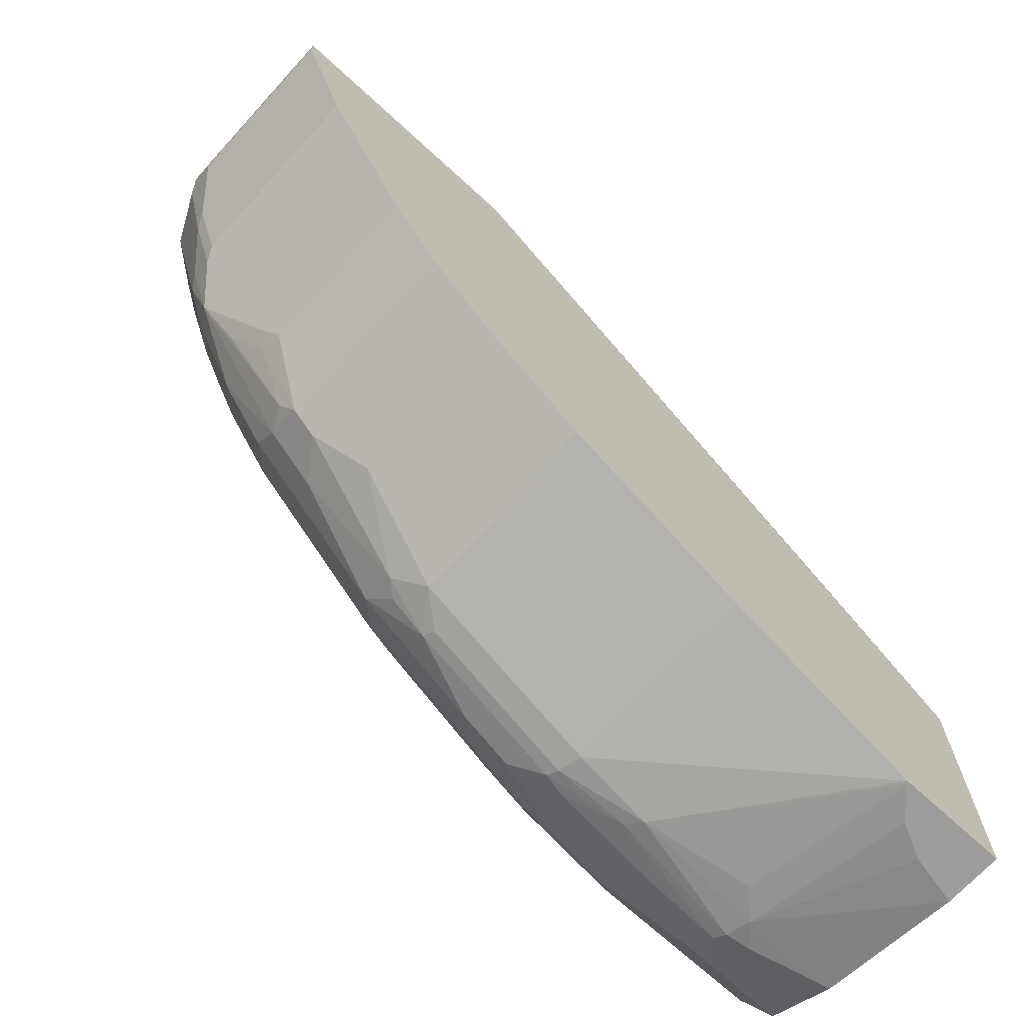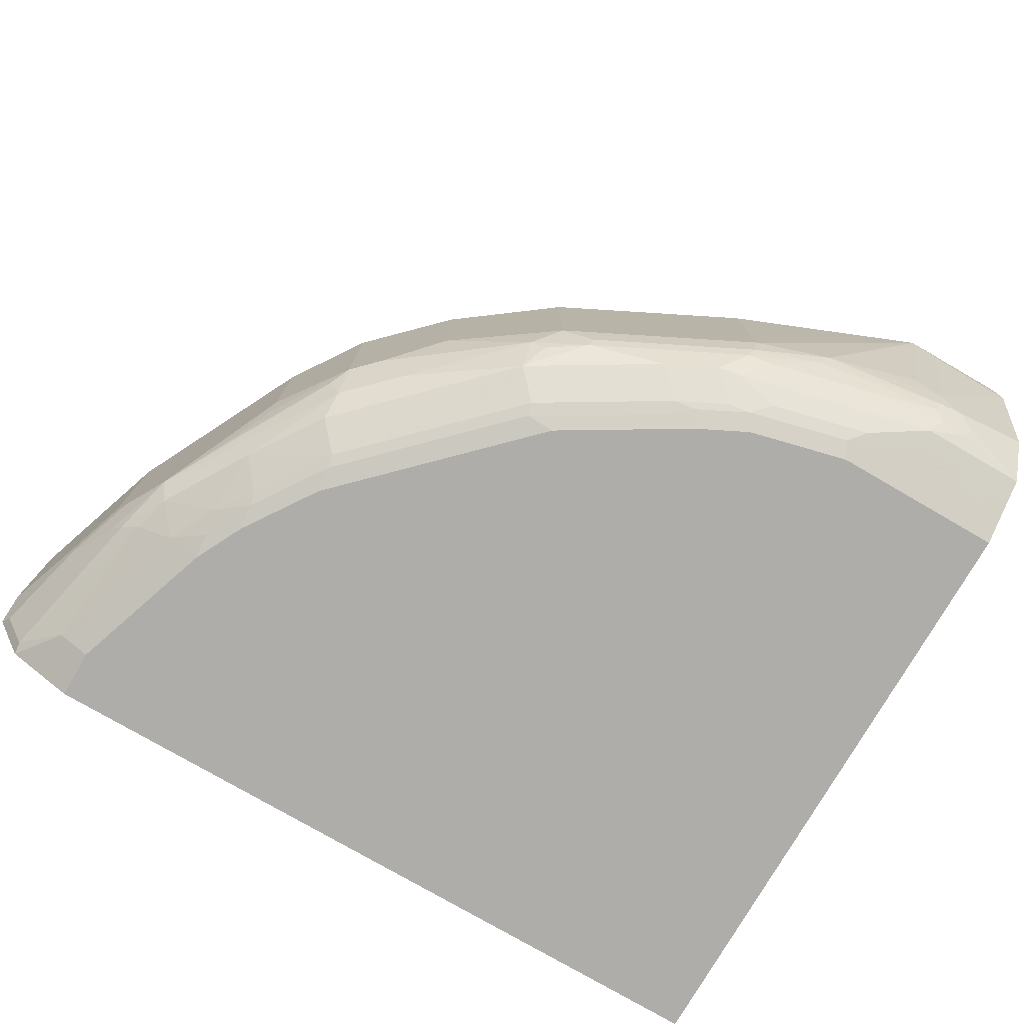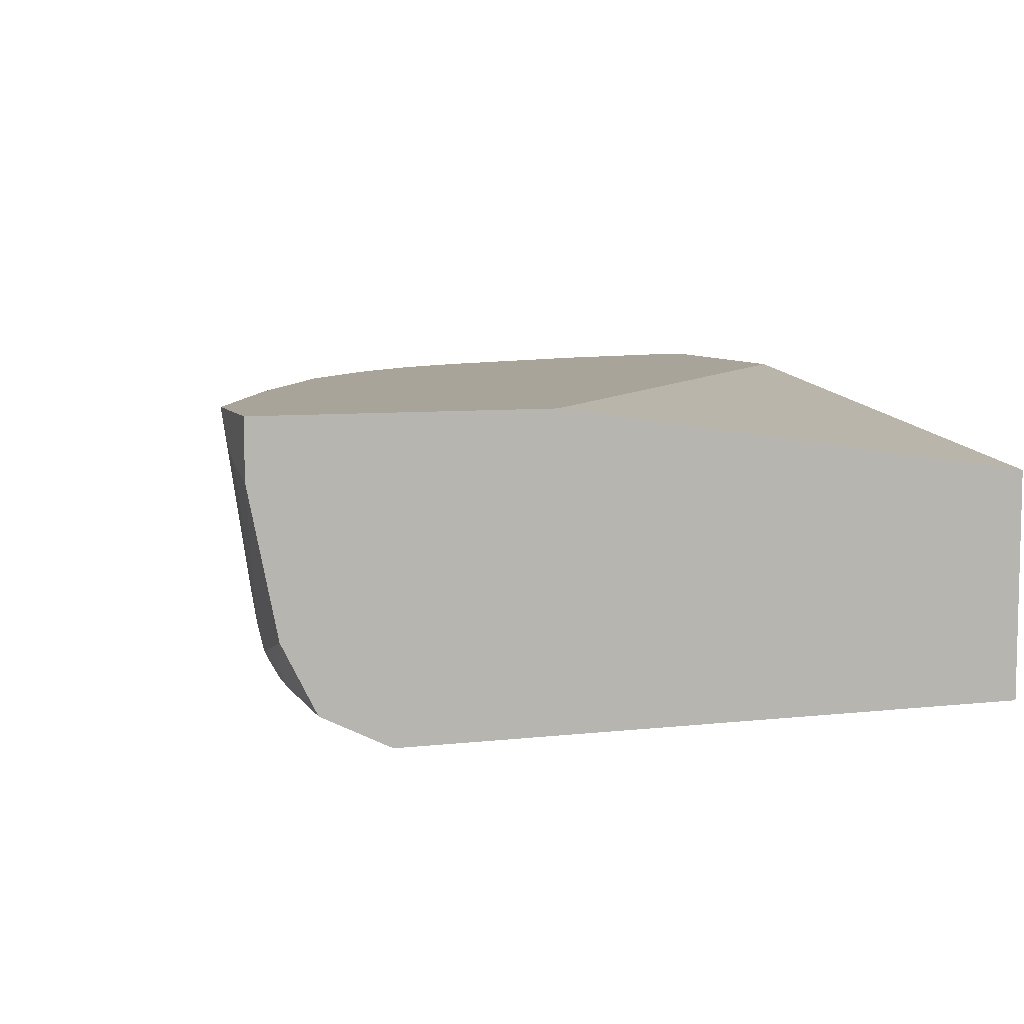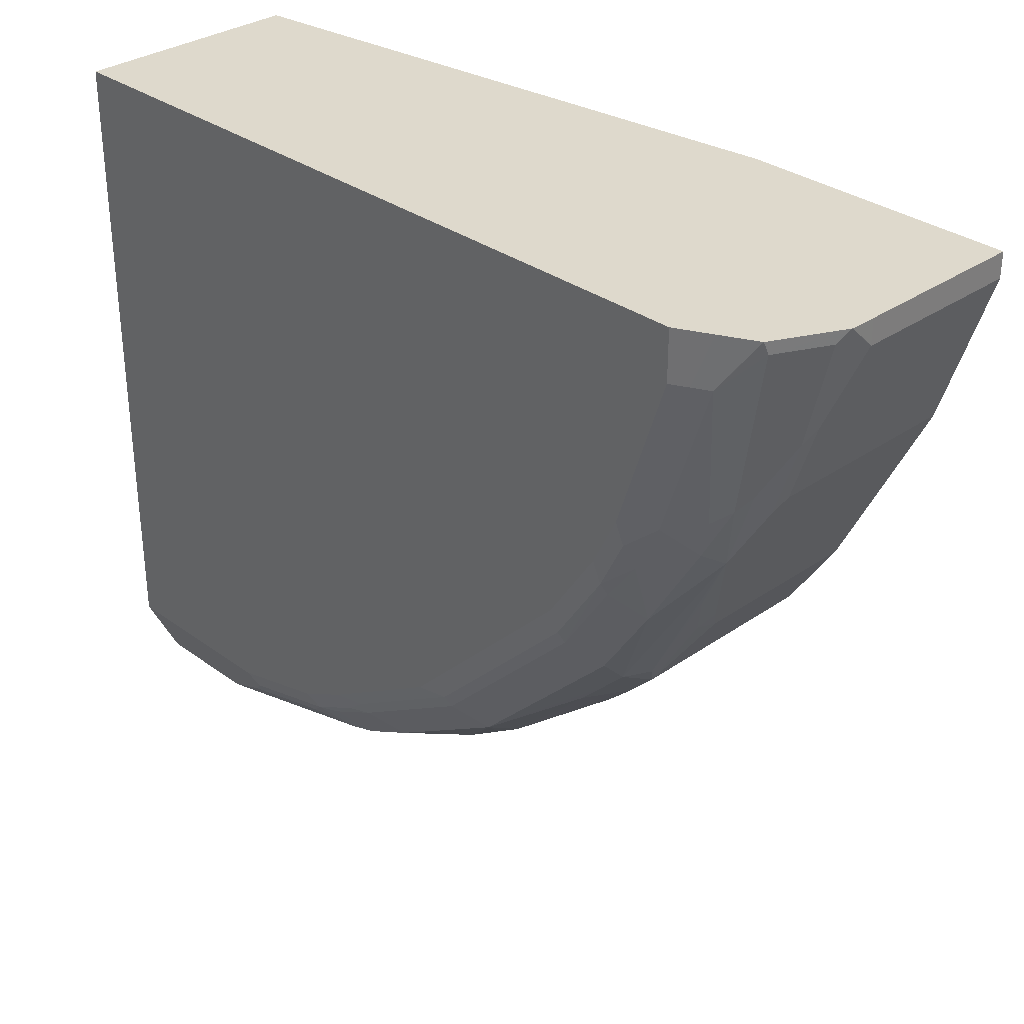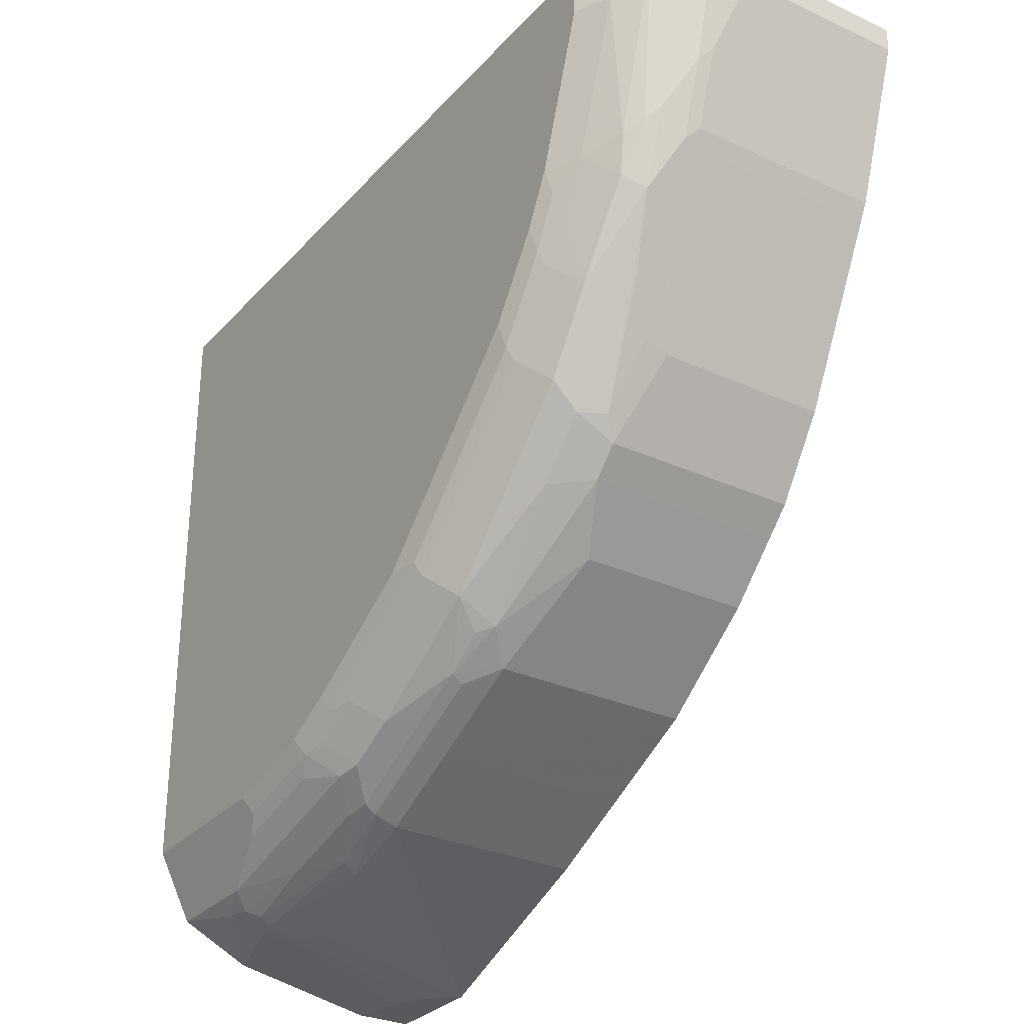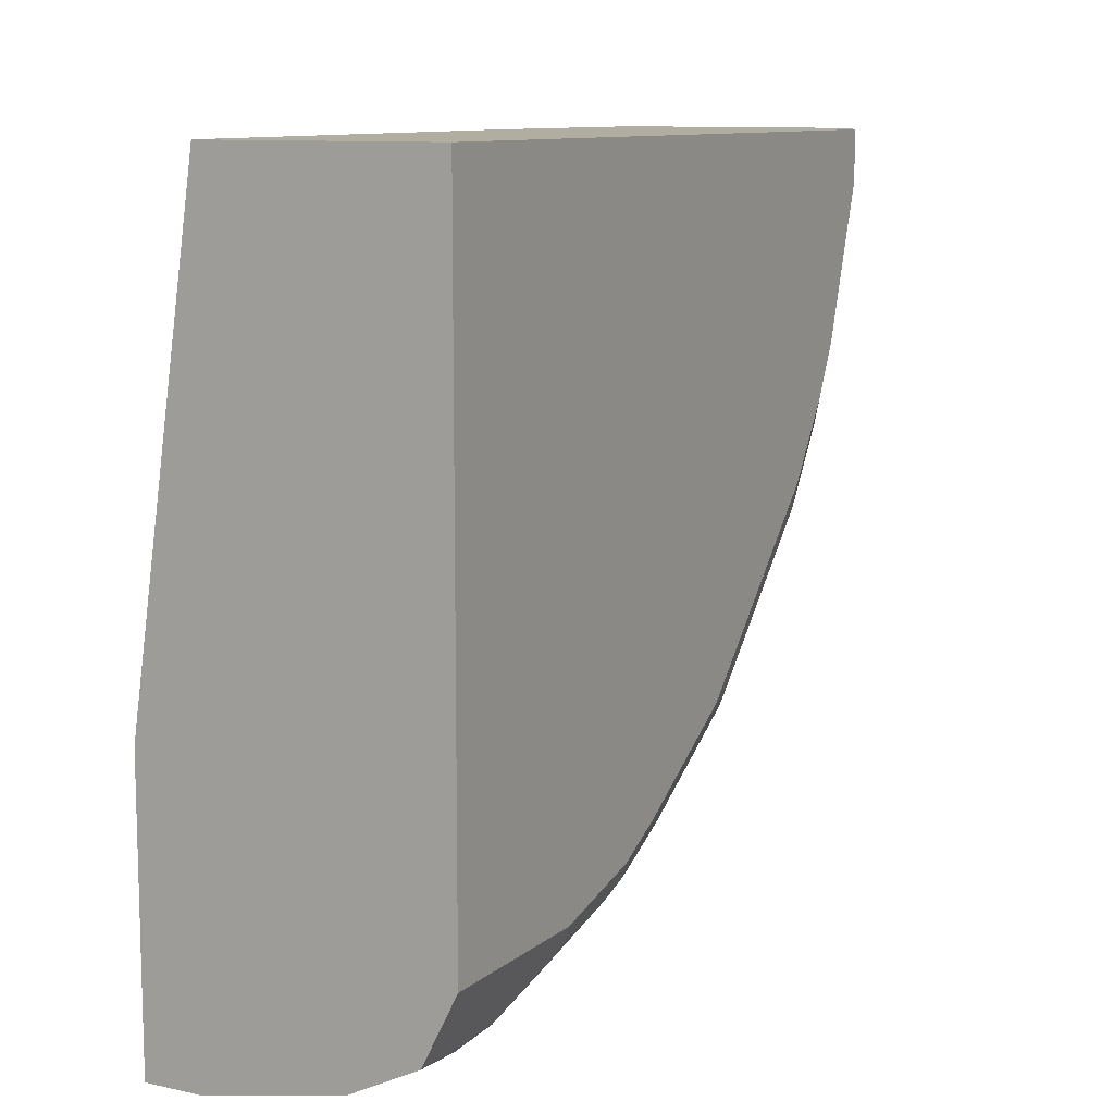
<metadata>
{"format":"obj","ext":"obj","renderer":"f3d","projection":"perspective","resolution":1024,"background":"white","views":[{"elev":-70.1,"azim":137.5,"up":"+Z"},{"elev":-77.1,"azim":149.8,"up":"+Y"},{"elev":7.3,"azim":-108.1,"up":"+Y"},{"elev":31.9,"azim":45.7,"up":"+Z"},{"elev":-29.9,"azim":56.3,"up":"+Z"},{"elev":10.4,"azim":-61.4,"up":"+Z"}]}
</metadata>
<code>
v 0.000695 -0.4317 -0.4088
v 0.000695 -0.5307 -0.3892
v 0.000695 -0.3924 -0.4088
v 0.0354 -0.4246 -0.4088
v 0.0708 -0.5307 -0.3892
v 0.04428 -0.5573 -0.3803
v 0.000695 -0.5779 -0.3656
v 0.05604 -0.5455 -0.3862
v 0.000695 -0.3924 -0.2107
v 0.0778 -0.3924 -0.4088
v 0.04593 -0.4194 -0.4088
v 0.07298 -0.5484 -0.3848
v 0.05769 -0.4135 -0.4088
v 0.05898 -0.4128 -0.4088
v 0.08851 -0.513 -0.3892
v 0.1593 -0.5307 -0.3715
v 0.05016 -0.5691 -0.3745
v 0.000695 -0.5838 -0.3538
v 0.07669 -0.5779 -0.3656
v 0.000695 -0.4423 0.1234
v 0.4141 -0.3924 0.1234
v 0.07675 -0.3945 -0.4088
v 0.2123 -0.3924 -0.3538
v 0.2123 -0.5307 -0.3538
v 0.07522 -0.5573 -0.3803
v 0.06857 -0.5661 -0.3759
v 0.1651 -0.5425 -0.3656
v 0.2146 -0.5484 -0.3494
v 0.000695 -0.593 -0.3355
v 0.0708 -0.5838 -0.3538
v 0.1297 -0.5602 -0.3656
v 0.118 -0.572 -0.3597
v 0.2182 -0.5779 -0.3302
v 0.1887 -0.5897 -0.3243
v 0.118 -0.5897 -0.342
v 0.1297 -0.5956 -0.3302
v 0.000695 -0.6015 0.1234
v 0.6015 -0.3924 0.1234
v 0.2713 -0.3924 -0.3243
v 0.2713 -0.5307 -0.3243
v 0.2167 -0.5573 -0.345
v 0.2006 -0.5602 -0.3479
v 0.2853 -0.5484 -0.314
v 0.2875 -0.5573 -0.3096
v 0.000695 -0.6009 -0.3197
v 0.2344 -0.575 -0.3273
v 0.2167 -0.5926 -0.3096
v 0.2006 -0.5956 -0.3125
v 0.1946 -0.6015 -0.3007
v 0.1239 -0.6015 -0.3184
v 0.000695 -0.6015 -0.3184
v 0.5307 -0.6015 0.1234
v 0.6015 -0.513 0.1234
v 0.6015 -0.3924 0.1061
v 0.3399 -0.3924 -0.29
v 0.3302 -0.5307 -0.2948
v 0.2698 -0.575 -0.3096
v 0.3206 -0.5484 -0.2963
v 0.3228 -0.5573 -0.2919
v 0.2521 -0.5926 -0.2919
v 0.2359 -0.5956 -0.2948
v 0.23 -0.6015 -0.283
v 0.5307 -0.6015 0.08841
v 0.5425 -0.5956 0.1234
v 0.6013 -0.5307 0.1234
v 0.6015 -0.513 0.1061
v 0.5838 -0.3924 0.05303
v 0.342 -0.3924 -0.2889
v 0.342 -0.5307 -0.2889
v 0.3582 -0.575 -0.2565
v 0.3597 -0.5484 -0.2712
v 0.3494 -0.5573 -0.2742
v 0.342 -0.5602 -0.2771
v 0.3405 -0.5926 -0.2388
v 0.3383 -0.5971 -0.23
v 0.2499 -0.5971 -0.283
v 0.3184 -0.6015 -0.23
v 0.513 -0.6015 0.03537
v 0.5425 -0.5956 0.08841
v 0.554 -0.5898 0.1234
v 0.6013 -0.5311 0.1234
v 0.5794 -0.5396 0.04418
v 0.5838 -0.5307 0.05303
v 0.5661 -0.3924 -5.51e-06
v 0.4128 -0.3924 -0.2359
v 0.4128 -0.513 -0.2359
v 0.3582 -0.5926 -0.2211
v 0.429 -0.5573 -0.2034
v 0.4467 -0.5573 -0.1857
v 0.429 -0.575 -0.1857
v 0.4467 -0.5926 -0.1327
v 0.4482 -0.5307 -0.2005
v 0.3737 -0.5971 -0.1946
v 0.4069 -0.6015 -0.1416
v 0.5366 -0.5897 0.03537
v 0.4953 -0.6015 -0.01772
v 0.5543 -0.5897 0.08841
v 0.5658 -0.5839 0.1234
v 0.578 -0.5778 0.1234
v 0.5794 -0.575 0.115
v 0.597 -0.5396 0.115
v 0.5905 -0.5484 0.1061
v 0.5617 -0.5573 0.0088
v 0.5617 -0.5396 -0.008863
v 0.5661 -0.5307 -5.51e-06
v 0.565 -0.3924 -0.002142
v 0.4482 -0.3924 -0.2005
v 0.4467 -0.575 -0.168
v 0.4643 -0.5573 -0.168
v 0.4643 -0.575 -0.1504
v 0.4998 -0.575 -0.09733
v 0.4821 -0.5926 -0.07962
v 0.4799 -0.5971 -0.07081
v 0.4445 -0.5971 -0.1239
v 0.4268 -0.5971 -0.1416
v 0.4658 -0.5307 -0.1828
v 0.4246 -0.6015 -0.1239
v 0.544 -0.575 -0.008863
v 0.5189 -0.5897 -0.01772
v 0.4776 -0.6015 -0.0531
v 0.4975 -0.5971 -0.03543
v 0.5777 -0.578 0.1234
v 0.555 -0.5661 -5.51e-06
v 0.544 -0.5573 -0.04424
v 0.5366 -0.5484 -0.05898
v 0.5602 -0.5307 -0.01183
v 0.5602 -0.3924 -0.01183
v 0.4658 -0.3924 -0.1828
v 0.4732 -0.5396 -0.168
v 0.5012 -0.5897 -0.0531
v 0.5366 -0.572 -0.03543
v 0.4422 -0.6015 -0.1062
v 0.5012 -0.513 -0.1297
v 0.502 -0.5307 -0.1239
v 0.5196 -0.5484 -0.08847
v 0.5086 -0.5219 -0.115
v 0.513 -0.513 -0.1062
v 0.513 -0.3924 -0.1062
v 0.5012 -0.3924 -0.1297
f 79 95 97
f 77 93 94
f 78 119 95
f 78 96 119
f 78 95 79
f 75 93 77
f 70 91 87
f 74 87 75
f 71 92 88
f 71 86 92
f 70 89 90
f 70 90 91
f 79 97 98
f 75 87 93
f 79 98 80
f 85 92 86
f 81 100 101
f 81 101 82
f 82 101 102
f 82 102 100
f 82 100 103
f 82 103 124
f 82 124 104
f 82 104 105
f 82 105 83
f 84 105 106
f 85 107 92
f 87 91 93
f 70 88 89
f 88 92 89
f 81 99 100
f 70 71 88
f 55 68 69
f 70 73 72
f 89 108 90
f 53 65 66
f 54 66 83
f 54 83 67
f 55 69 56
f 56 69 58
f 57 59 70
f 57 70 74
f 57 74 60
f 58 69 59
f 59 69 71
f 59 71 72
f 59 72 73
f 59 73 70
f 60 74 75
f 60 75 61
f 61 75 76
f 70 87 74
f 69 86 71
f 68 86 69
f 68 85 86
f 67 105 84
f 67 83 105
f 70 72 71
f 66 82 83
f 65 81 66
f 64 79 80
f 63 78 79
f 62 75 77
f 62 76 75
f 61 76 62
f 66 81 82
f 89 92 116
f 125 136 137
f 89 109 110
f 109 111 110
f 111 130 112
f 111 124 131
f 111 131 130
f 112 130 113
f 113 130 119
f 113 119 121
f 113 120 132
f 113 132 114
f 114 132 117
f 116 128 139
f 116 139 133
f 116 133 134
f 116 134 129
f 118 119 131
f 118 131 123
f 119 130 131
f 133 137 136
f 133 136 134
f 133 138 137
f 133 139 138
f 129 134 135
f 126 138 127
f 109 124 111
f 126 137 138
f 52 79 64
f 124 136 125
f 124 134 136
f 124 135 134
f 124 129 135
f 123 131 124
f 125 137 126
f 89 116 109
f 109 129 124
f 106 126 127
f 89 110 108
f 90 108 91
f 91 108 110
f 91 110 111
f 91 111 112
f 91 112 113
f 91 113 114
f 91 114 115
f 91 115 93
f 92 107 128
f 92 128 116
f 93 115 94
f 94 115 114
f 94 114 117
f 95 118 97
f 95 119 118
f 96 120 113
f 105 126 106
f 104 126 105
f 104 125 126
f 104 124 125
f 103 123 124
f 100 123 103
f 109 116 129
f 100 118 123
f 97 122 98
f 97 99 122
f 97 100 99
f 97 118 100
f 96 121 119
f 96 113 121
f 100 102 101
f 52 63 79
f 1 7 18
f 48 61 49
f 3 23 10
f 4 11 5
f 5 12 8
f 5 11 13
f 5 13 14
f 5 14 15
f 5 15 16
f 5 16 12
f 6 8 12
f 6 12 17
f 6 17 7
f 7 17 19
f 7 19 30
f 7 30 18
f 3 39 23
f 9 20 21
f 10 24 16
f 10 16 22
f 12 25 26
f 12 26 17
f 12 16 27
f 12 27 25
f 14 22 15
f 15 22 16
f 16 24 28
f 16 28 27
f 17 26 19
f 18 30 29
f 19 26 31
f 19 31 32
f 10 23 24
f 3 55 39
f 3 68 55
f 3 85 68
f 1 2 7
f 1 18 29
f 1 29 45
f 1 45 51
f 1 51 37
f 1 37 20
f 1 20 9
f 1 9 3
f 1 3 10
f 1 10 22
f 1 22 14
f 1 14 13
f 1 13 11
f 1 11 4
f 49 61 62
f 1 5 2
f 2 6 7
f 3 107 85
f 3 128 107
f 3 139 128
f 3 138 139
f 3 127 138
f 3 106 127
f 19 32 33
f 3 84 106
f 3 54 67
f 3 38 54
f 3 21 38
f 3 9 21
f 2 8 6
f 2 5 8
f 3 67 84
f 19 33 34
f 1 4 5
f 19 35 36
f 36 49 50
f 36 50 45
f 37 51 50
f 37 50 49
f 37 49 62
f 37 62 77
f 37 77 94
f 37 94 117
f 37 117 132
f 37 132 120
f 37 120 96
f 37 96 78
f 37 78 63
f 37 63 52
f 36 48 49
f 38 53 66
f 39 55 40
f 40 55 56
f 40 56 43
f 41 44 57
f 41 57 46
f 43 56 58
f 43 58 59
f 44 59 57
f 45 50 51
f 46 57 47
f 47 57 60
f 47 60 61
f 47 61 48
f 19 34 35
f 38 66 54
f 34 36 35
f 43 59 44
f 33 48 34
f 19 36 30
f 34 48 36
f 20 37 52
f 20 52 64
f 20 64 80
f 20 98 122
f 20 122 99
f 20 99 81
f 20 81 65
f 20 65 53
f 20 53 38
f 20 38 21
f 23 39 40
f 23 40 24
f 24 40 28
f 20 80 98
f 25 31 26
f 25 27 31
f 33 47 48
f 33 41 46
f 33 46 47
f 32 42 33
f 31 42 32
f 29 36 45
f 33 42 41
f 29 30 36
f 28 44 41
f 28 43 44
f 28 40 43
f 27 42 31
f 27 41 42
f 27 28 41

</code>
